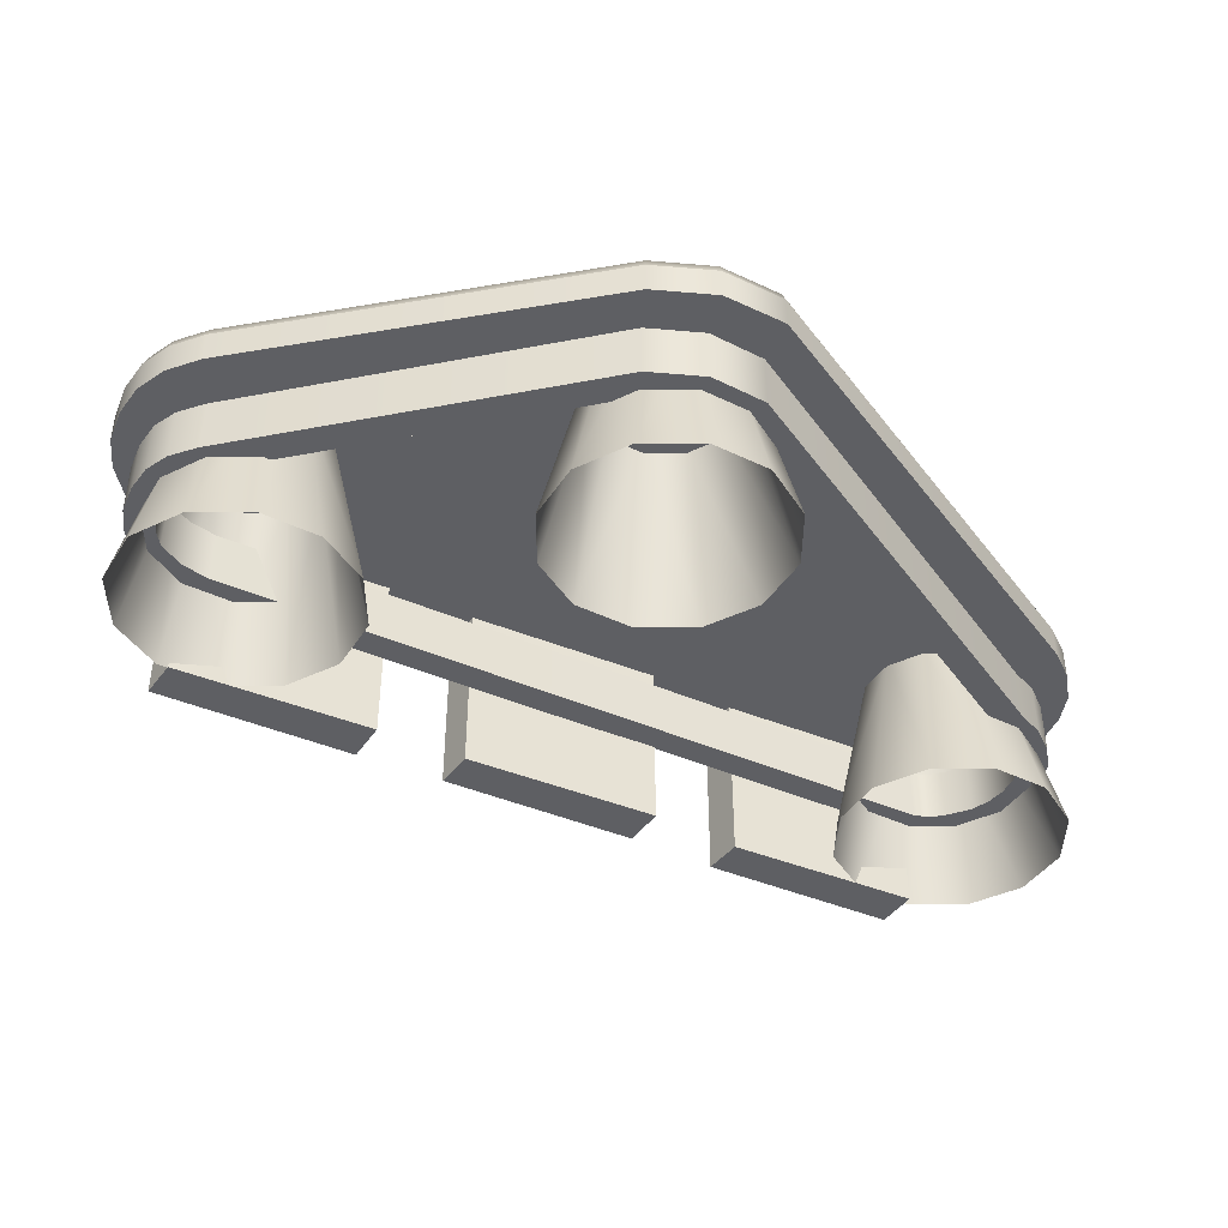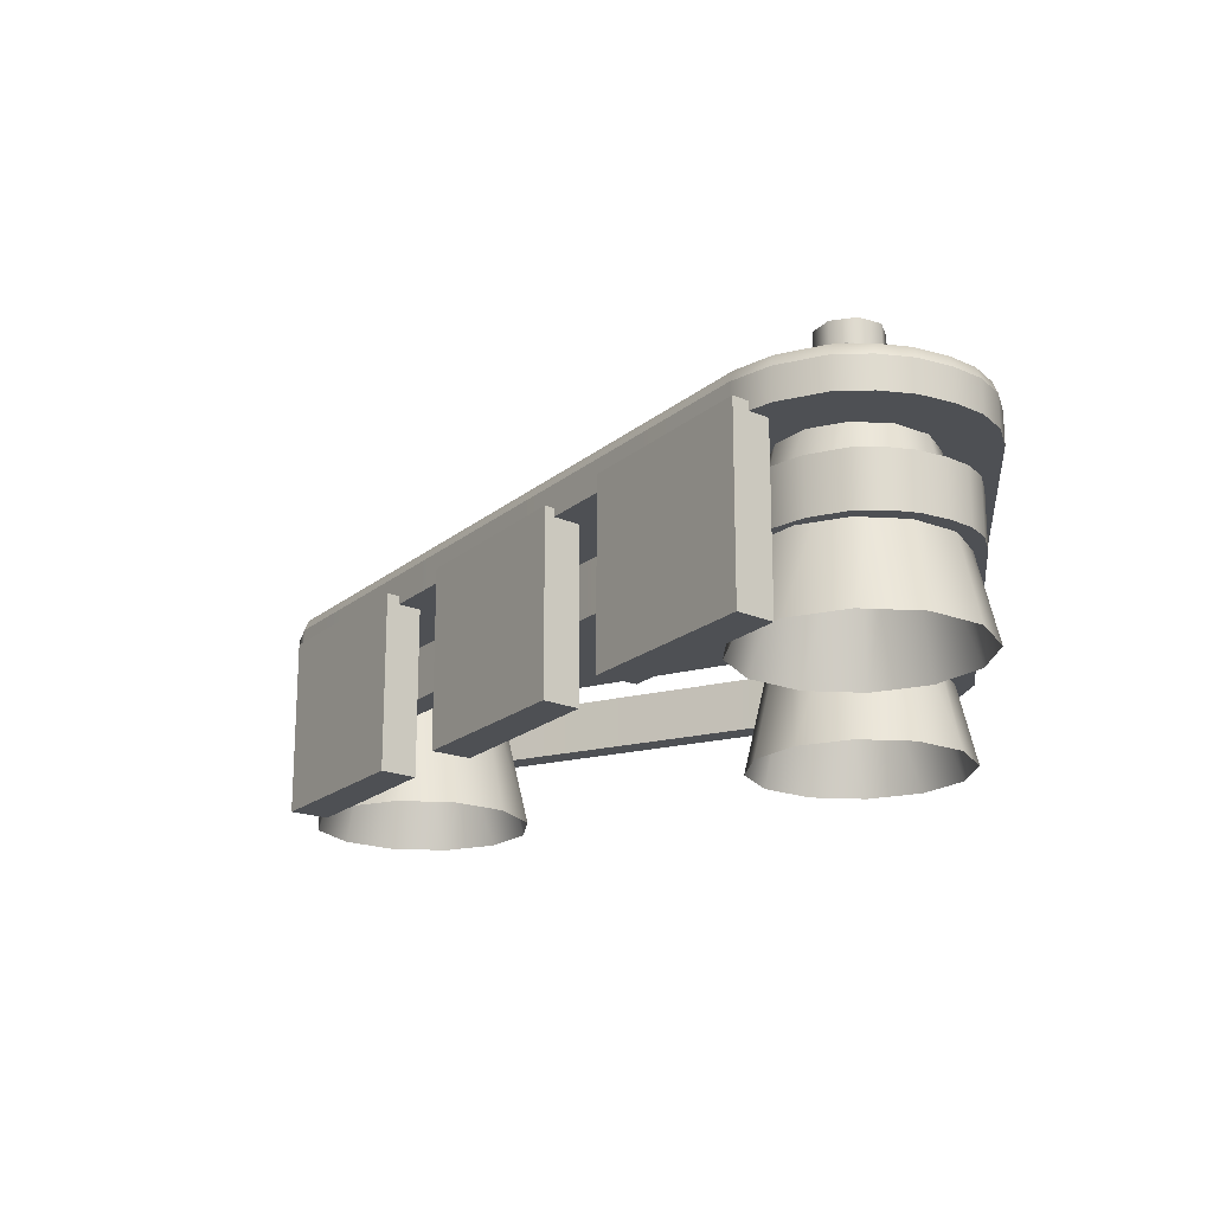
<metadata>
{"format":"obj","ext":"obj","renderer":"f3d","projection":"perspective","resolution":1024,"background":"white","views":[{"elev":-41.8,"azim":123.0,"up":"+Y"},{"elev":-19.0,"azim":27.0,"up":"+Y"}]}
</metadata>
<code>
o SmallBumper_Base.001_Untitled.045
v 0.06317 0.9788 -0.1794
v 0.06532 0.9788 -0.1845
v 0.06317 1.004 -0.1794
v 0.06532 1.004 -0.1845
v 0.03928 1.004 -0.193
v 0.04187 1.004 -0.1984
v 0.03928 0.9788 -0.193
v 0.04187 0.9788 -0.1984
v 0.08914 1.014 -0.2301
v 0.08633 1.014 -0.232
v 0.08633 1.019 -0.232
v 0.08914 1.019 -0.2301
v 0.08298 1.014 -0.2314
v 0.08298 1.019 -0.2314
v 0.08106 1.014 -0.2286
v 0.08106 1.019 -0.2286
v 0.08169 1.014 -0.2252
v 0.08169 1.019 -0.2252
v 0.08449 1.014 -0.2233
v 0.08449 1.019 -0.2233
v 0.08784 1.014 -0.2239
v 0.08784 1.019 -0.2239
v 0.08976 1.014 -0.2268
v 0.08976 1.019 -0.2268
v 0.08541 1.019 -0.2277
v 0.08363 1.008 -0.2331
v 0.07979 1.008 -0.2289
v 0.07979 1.015 -0.2289
v 0.08363 1.015 -0.2331
v 0.08157 1.008 -0.2234
v 0.08157 1.015 -0.2234
v 0.0872 1.008 -0.2222
v 0.0872 1.015 -0.2222
v 0.09103 1.008 -0.2265
v 0.09103 1.015 -0.2265
v 0.08925 1.008 -0.232
v 0.08925 1.015 -0.232
v 0.08541 1.015 -0.2277
v 0.09737 0.9788 -0.1596
v 0.09952 0.9788 -0.1647
v 0.09737 1.004 -0.1596
v 0.09952 1.004 -0.1647
v 0.07348 1.004 -0.1733
v 0.07607 1.004 -0.1786
v 0.07348 0.9788 -0.1733
v 0.07607 0.9788 -0.1786
v 0.02817 0.9788 -0.1984
v 0.03032 0.9788 -0.2036
v 0.02817 1.004 -0.1984
v 0.03032 1.004 -0.2036
v 0.004278 1.004 -0.2121
v 0.006867 1.004 -0.2175
v 0.004278 0.9788 -0.2121
v 0.006867 0.9788 -0.2175
v 0.1004 0.9788 -0.2326
v 0.09592 0.9788 -0.2394
v 0.09191 1.004 -0.2349
v 0.09466 1.004 -0.2307
v 0.08865 0.9788 -0.2431
v 0.08742 1.004 -0.2372
v 0.08052 0.9788 -0.2426
v 0.08239 1.004 -0.2369
v 0.0737 0.9788 -0.2382
v 0.07817 1.004 -0.2342
v 0.07001 0.9788 -0.2309
v 0.07589 1.004 -0.2297
v 0.07045 0.9788 -0.2228
v 0.07616 1.004 -0.2246
v 0.0749 0.9788 -0.216
v 0.07891 1.004 -0.2204
v 0.08217 0.9788 -0.2123
v 0.08341 1.004 -0.2182
v 0.0903 0.9788 -0.2127
v 0.08843 1.004 -0.2184
v 0.09712 0.9788 -0.2172
v 0.09265 1.004 -0.2212
v 0.1008 0.9788 -0.2244
v 0.09493 1.004 -0.2257
v 0.01097 1.003 -0.2463
v 0.002675 1.003 -0.2412
v -0.001994 1.003 -0.2327
v -0.001792 1.003 -0.2231
v 0.003228 1.003 -0.2148
v 0.09569 1.003 -0.1627
v 0.1082 1.003 -0.1612
v 0.1165 1.003 -0.1662
v 0.1212 1.003 -0.1747
v 0.1206 1.003 -0.1845
v 0.08734 1.003 -0.2457
v 0.09525 1.003 -0.2415
v 0.1009 1.003 -0.2346
v 0.01097 1.007 -0.2463
v 0.01115 1.009 -0.2456
v 0.0116 1.009 -0.2441
v 0.002675 1.007 -0.2412
v 0.003159 1.009 -0.2408
v 0.004327 1.009 -0.2397
v -0.001994 1.007 -0.2327
v -0.001343 1.009 -0.2326
v 0.000228 1.009 -0.2322
v -0.001792 1.007 -0.2231
v -0.001148 1.009 -0.2232
v 0.000406 1.009 -0.2237
v 0.003228 1.007 -0.2148
v 0.003698 1.009 -0.2152
v 0.004833 1.009 -0.2164
v 0.09569 1.007 -0.1627
v 0.09587 1.009 -0.1633
v 0.09629 1.009 -0.1649
v 0.1082 1.007 -0.1612
v 0.108 1.009 -0.1618
v 0.1076 1.009 -0.1634
v 0.1165 1.007 -0.1662
v 0.116 1.009 -0.1666
v 0.1149 1.009 -0.1678
v 0.1212 1.007 -0.1747
v 0.1205 1.009 -0.1748
v 0.119 1.009 -0.1752
v 0.1206 1.007 -0.1845
v 0.1199 1.009 -0.1843
v 0.1184 1.009 -0.1839
v 0.1009 1.007 -0.2346
v 0.1003 1.009 -0.2342
v 0.099 1.009 -0.2334
v 0.08734 1.007 -0.2457
v 0.0871 1.009 -0.2451
v 0.08652 1.009 -0.2436
v 0.09525 1.007 -0.2415
v 0.09484 1.009 -0.241
v 0.09382 1.009 -0.2398
v 0.1015 1.003 -0.1609
v 0.1015 1.007 -0.1609
v 0.1015 1.009 -0.1616
v 0.1016 1.009 -0.1631
v 0.1128 1.003 -0.1632
v 0.1128 1.007 -0.1632
v 0.1125 1.009 -0.1637
v 0.1117 1.009 -0.1651
v 0.1194 1.003 -0.1703
v 0.1194 1.007 -0.1703
v 0.1188 1.009 -0.1706
v 0.1174 1.009 -0.1714
v 0.1216 1.003 -0.1794
v 0.1216 1.007 -0.1794
v 0.121 1.009 -0.1794
v 0.1194 1.009 -0.1794
v -4.1e-05 1.003 -0.2185
v -4.1e-05 1.007 -0.2185
v 0.000516 1.009 -0.2188
v 0.00186 1.009 -0.2196
v -0.002563 1.003 -0.2281
v -0.002563 1.007 -0.2281
v -0.001916 1.009 -0.2281
v -0.000353 1.009 -0.2281
v -0.000269 1.003 -0.2371
v -0.000269 1.007 -0.2371
v 0.000299 1.009 -0.2368
v 0.001668 1.009 -0.2361
v 0.006316 1.003 -0.2443
v 0.006316 1.007 -0.2443
v 0.006651 1.009 -0.2438
v 0.00746 1.009 -0.2424
v 0.01596 1.003 -0.247
v 0.01596 1.007 -0.247
v 0.01601 1.009 -0.2463
v 0.01614 1.009 -0.2448
v 0.03406 1.003 -0.2296
v 0.03413 1.009 -0.2297
v 0.1077 1.014 -0.1817
v 0.1049 1.014 -0.1837
v 0.1049 1.019 -0.1837
v 0.1077 1.019 -0.1817
v 0.1016 1.014 -0.183
v 0.1016 1.019 -0.183
v 0.09967 1.014 -0.1802
v 0.09967 1.019 -0.1802
v 0.1003 1.014 -0.1769
v 0.1003 1.019 -0.1769
v 0.1031 1.014 -0.175
v 0.1031 1.019 -0.175
v 0.1064 1.014 -0.1756
v 0.1064 1.019 -0.1756
v 0.1084 1.014 -0.1784
v 0.1084 1.019 -0.1784
v 0.104 1.019 -0.1793
v 0.119 0.9788 -0.1842
v 0.1145 0.9788 -0.191
v 0.1105 1.004 -0.1866
v 0.1133 1.004 -0.1823
v 0.1073 0.9788 -0.1947
v 0.106 1.004 -0.1888
v 0.09913 0.9788 -0.1943
v 0.101 1.004 -0.1886
v 0.0923 0.9788 -0.1898
v 0.09677 1.004 -0.1858
v 0.08862 0.9788 -0.1826
v 0.0945 1.004 -0.1813
v 0.08906 0.9788 -0.1744
v 0.09477 1.004 -0.1763
v 0.09351 0.9788 -0.1676
v 0.09752 1.004 -0.1721
v 0.1008 0.9788 -0.1639
v 0.102 1.004 -0.1698
v 0.1089 0.9788 -0.1644
v 0.107 1.004 -0.1701
v 0.1157 0.9788 -0.1688
v 0.1113 1.004 -0.1728
v 0.1194 0.9788 -0.1761
v 0.1135 1.004 -0.1773
v 0.01392 0.9903 -0.2387
v 0.01125 0.9903 -0.2376
v 0.01125 0.9977 -0.2376
v 0.01392 0.9977 -0.2387
v 0.009305 0.9903 -0.2358
v 0.007506 0.9903 -0.2333
v 0.007506 0.9977 -0.2333
v 0.009305 0.9977 -0.2358
v 0.006525 0.9903 -0.2306
v 0.006223 0.9903 -0.228
v 0.006223 0.9977 -0.228
v 0.006525 0.9977 -0.2306
v 0.006823 0.9903 -0.2248
v 0.007685 0.9903 -0.2222
v 0.007685 0.9977 -0.2222
v 0.006823 0.9977 -0.2248
v 0.009345 0.9977 -0.2205
v 0.1001 0.9977 -0.17
v 0.009345 0.9903 -0.2205
v 0.1001 0.9903 -0.17
v 0.02014 0.9903 -0.2389
v 0.017 0.9903 -0.2392
v 0.017 0.9977 -0.2392
v 0.02014 0.9977 -0.2389
v 0.1039 0.9903 -0.1688
v 0.1039 0.9977 -0.1688
v 0.1079 0.9903 -0.1689
v 0.1102 0.9903 -0.1701
v 0.1102 0.9977 -0.1701
v 0.1079 0.9977 -0.1689
v 0.1122 0.9903 -0.1718
v 0.1139 0.9903 -0.1745
v 0.1139 0.9977 -0.1745
v 0.1122 0.9977 -0.1718
v 0.115 0.9903 -0.177
v 0.1152 0.9903 -0.1794
v 0.1152 0.9977 -0.1794
v 0.115 0.9977 -0.177
v 0.1144 0.9977 -0.1824
v 0.09676 0.9977 -0.2312
v 0.1144 0.9903 -0.1824
v 0.09676 0.9903 -0.2312
v 0.08677 0.9977 -0.2391
v 0.08677 0.9903 -0.2391
v 0.09274 0.9977 -0.2364
v 0.09274 0.9903 -0.2364
v 0.009202 0.9977 -0.2409
v 0.01285 0.9977 -0.2424
v 0.01688 0.9977 -0.2431
v 0.02079 0.9977 -0.2427
v 0.08812 0.9977 -0.2428
v 0.0951 0.9977 -0.2394
v 0.09998 0.9977 -0.2333
v 0.1181 0.9977 -0.1838
v 0.119 0.9977 -0.1797
v 0.1187 0.9977 -0.1761
v 0.1173 0.9977 -0.1727
v 0.1151 0.9977 -0.1693
v 0.1122 0.9977 -0.1669
v 0.1088 0.9977 -0.1652
v 0.1034 0.9977 -0.165
v 0.09866 0.9977 -0.1664
v 0.006951 0.9977 -0.2175
v 0.004456 0.9977 -0.2202
v 0.003111 0.9977 -0.2238
v 0.002384 0.9977 -0.2278
v 0.00278 0.9977 -0.2315
v 0.004096 0.9977 -0.235
v 0.006433 0.9977 -0.2384
v 0.01285 0.9903 -0.2424
v 0.009202 0.9903 -0.2409
v 0.006433 0.9903 -0.2384
v 0.004096 0.9903 -0.235
v 0.00278 0.9903 -0.2315
v 0.002384 0.9903 -0.2278
v 0.003111 0.9903 -0.2238
v 0.004456 0.9903 -0.2202
v 0.006951 0.9903 -0.2175
v 0.09866 0.9903 -0.1664
v 0.1034 0.9903 -0.165
v 0.1088 0.9903 -0.1652
v 0.1122 0.9903 -0.1669
v 0.1151 0.9903 -0.1693
v 0.1173 0.9903 -0.1727
v 0.1187 0.9903 -0.1761
v 0.119 0.9903 -0.1797
v 0.1181 0.9903 -0.1838
v 0.09998 0.9903 -0.2333
v 0.0951 0.9903 -0.2394
v 0.08812 0.9903 -0.2428
v 0.02079 0.9903 -0.2427
v 0.01688 0.9903 -0.2431
v 0.03126 0.9788 -0.2333
v 0.02681 0.9788 -0.2401
v 0.0228 1.004 -0.2356
v 0.02555 1.004 -0.2314
v 0.01955 0.9788 -0.2438
v 0.01831 1.004 -0.2379
v 0.01142 0.9788 -0.2434
v 0.01328 1.004 -0.2376
v 0.004594 0.9788 -0.2389
v 0.009066 1.004 -0.2349
v 0.000909 0.9788 -0.2316
v 0.006787 1.004 -0.2304
v 0.00135 0.9788 -0.2235
v 0.00706 1.004 -0.2254
v 0.005799 0.9788 -0.2167
v 0.009811 1.004 -0.2212
v 0.01306 0.9788 -0.213
v 0.0143 1.004 -0.2189
v 0.0212 0.9788 -0.2134
v 0.01933 1.004 -0.2192
v 0.02802 0.9788 -0.2179
v 0.02355 1.004 -0.2219
v 0.0317 0.9788 -0.2252
v 0.02583 1.004 -0.2264
v 0.1022 1.008 -0.1848
v 0.09839 1.008 -0.1805
v 0.09839 1.015 -0.1805
v 0.1022 1.015 -0.1848
v 0.1002 1.008 -0.175
v 0.1002 1.015 -0.175
v 0.1058 1.008 -0.1739
v 0.1058 1.015 -0.1739
v 0.1096 1.008 -0.1781
v 0.1096 1.015 -0.1781
v 0.1079 1.008 -0.1836
v 0.1079 1.015 -0.1836
v 0.104 1.015 -0.1793
v 0.01452 1.008 -0.2339
v 0.01068 1.008 -0.2296
v 0.01068 1.015 -0.2296
v 0.01452 1.015 -0.2339
v 0.01247 1.008 -0.2241
v 0.01247 1.015 -0.2241
v 0.01809 1.008 -0.2229
v 0.01809 1.015 -0.2229
v 0.02193 1.008 -0.2272
v 0.02193 1.015 -0.2272
v 0.02014 1.008 -0.2327
v 0.02014 1.015 -0.2327
v 0.01631 1.015 -0.2284
v 0.02003 1.014 -0.2308
v 0.01722 1.014 -0.2327
v 0.01722 1.019 -0.2327
v 0.02003 1.019 -0.2308
v 0.01388 1.014 -0.2321
v 0.01388 1.019 -0.2321
v 0.01196 1.014 -0.2293
v 0.01196 1.019 -0.2293
v 0.01258 1.014 -0.226
v 0.01258 1.019 -0.226
v 0.01539 1.014 -0.224
v 0.01539 1.019 -0.224
v 0.01874 1.014 -0.2247
v 0.01874 1.019 -0.2247
v 0.02066 1.014 -0.2275
v 0.02066 1.019 -0.2275
v 0.01631 1.019 -0.2284
f 2 4 3
f 4 6 5
f 6 8 7
f 7 8 2
f 8 6 4
f 1 3 5
f 10 11 12
f 13 14 11
f 15 16 14
f 17 18 16
f 19 20 18
f 21 22 20
f 23 24 22
f 9 12 24
f 22 25 20
f 11 14 25
f 25 14 16
f 25 16 18
f 25 18 20
f 24 25 22
f 12 25 24
f 11 25 12
f 27 28 29
f 30 31 28
f 32 33 31
f 34 35 33
f 36 37 35
f 35 38 33
f 29 28 38
f 38 28 31
f 38 31 33
f 37 38 35
f 29 38 37
f 36 26 29
f 40 42 41
f 42 44 43
f 44 46 45
f 45 46 40
f 46 44 42
f 39 41 43
f 48 50 49
f 50 52 51
f 52 54 53
f 53 54 48
f 54 52 50
f 47 49 51
f 55 56 57
f 56 59 60
f 59 61 62
f 61 63 64
f 63 65 66
f 65 67 68
f 67 69 70
f 71 72 70
f 71 73 74
f 75 76 74
f 77 78 76
f 77 55 58
f 159 160 92
f 155 156 95
f 151 152 98
f 147 148 101
f 104 83 84
f 164 125 89
f 131 132 107
f 135 136 110
f 139 140 113
f 143 144 116
f 119 88 91
f 128 90 89
f 122 91 90
f 164 165 126
f 165 166 127
f 93 161 162
f 92 160 161
f 97 96 157
f 96 95 156
f 99 153 154
f 98 152 153
f 102 149 150
f 101 148 149
f 106 105 108
f 105 104 107
f 108 133 134
f 107 132 133
f 111 137 138
f 110 136 137
f 115 114 141
f 114 113 140
f 118 117 145
f 117 116 144
f 120 123 124
f 119 122 123
f 125 126 129
f 126 127 130
f 123 129 130
f 122 128 129
f 131 85 110
f 132 110 111
f 133 111 112
f 135 86 113
f 137 136 113
f 138 137 114
f 139 87 116
f 140 116 117
f 141 117 118
f 143 88 119
f 145 144 119
f 146 145 120
f 147 83 104
f 149 148 104
f 150 149 105
f 151 82 101
f 153 152 101
f 154 153 102
f 155 81 98
f 156 98 99
f 158 157 99
f 159 80 95
f 161 160 95
f 162 161 96
f 163 79 92
f 93 165 164
f 94 166 165
f 135 167 86
f 112 168 134
f 159 79 167
f 167 79 163
f 167 163 89
f 167 89 90
f 167 90 91
f 167 91 88
f 167 88 143
f 167 143 87
f 167 87 139
f 167 139 86
f 85 167 135
f 131 167 85
f 84 167 131
f 83 167 84
f 147 167 83
f 82 167 147
f 151 167 82
f 81 167 151
f 155 167 81
f 80 167 155
f 159 167 80
f 166 94 168
f 168 94 162
f 168 162 97
f 168 97 158
f 168 158 100
f 168 100 154
f 168 154 103
f 168 103 150
f 168 150 106
f 168 106 109
f 168 109 134
f 138 168 112
f 115 168 138
f 142 168 115
f 118 168 142
f 146 168 118
f 121 168 146
f 124 168 121
f 130 168 124
f 127 168 130
f 168 127 166
f 170 171 172
f 173 174 171
f 175 176 174
f 177 178 176
f 179 180 178
f 181 182 180
f 183 184 182
f 169 172 184
f 182 185 180
f 171 174 185
f 185 174 176
f 185 176 178
f 185 178 180
f 184 185 182
f 172 185 184
f 171 185 172
f 186 187 188
f 187 190 191
f 192 193 191
f 194 195 193
f 196 197 195
f 198 199 197
f 200 201 199
f 200 202 203
f 202 204 205
f 204 206 207
f 206 208 209
f 186 189 209
f 213 212 211
f 217 216 215
f 221 220 219
f 225 224 223
f 227 229 228
f 233 232 231
f 227 235 234
f 239 238 237
f 243 242 241
f 247 246 245
f 251 250 248
f 253 252 233
f 253 255 254
f 255 251 249
f 239 236 234
f 243 240 237
f 247 244 241
f 248 250 245
f 226 228 223
f 225 222 219
f 221 218 215
f 217 214 211
f 213 210 231
f 279 210 211
f 212 213 257
f 281 214 215
f 216 217 278
f 283 218 219
f 220 221 276
f 285 222 223
f 224 225 274
f 271 227 226
f 288 287 228
f 300 230 231
f 232 233 259
f 288 229 234
f 235 227 271
f 236 237 291
f 268 238 239
f 240 241 293
f 266 242 243
f 244 245 295
f 264 246 247
f 249 248 263
f 296 250 251
f 259 233 252
f 253 230 300
f 260 252 254
f 255 253 299
f 254 249 262
f 297 251 255
f 289 234 236
f 239 235 270
f 291 237 240
f 243 238 268
f 293 241 244
f 247 242 266
f 245 250 296
f 263 248 246
f 223 228 287
f 272 226 224
f 219 222 285
f 274 225 220
f 282 215 218
f 221 216 277
f 211 214 281
f 278 217 212
f 301 231 210
f 213 232 258
f 279 280 256
f 280 281 278
f 281 282 277
f 282 283 276
f 283 284 275
f 284 285 274
f 285 286 273
f 286 287 272
f 271 272 287
f 288 289 270
f 289 290 269
f 290 291 268
f 291 292 267
f 292 293 266
f 293 294 265
f 294 295 264
f 295 296 263
f 263 296 297
f 297 298 261
f 298 299 260
f 299 300 259
f 300 301 258
f 301 279 257
f 303 304 305
f 303 306 307
f 306 308 309
f 308 310 311
f 310 312 313
f 312 314 315
f 316 317 315
f 318 319 317
f 320 321 319
f 320 322 323
f 322 324 325
f 302 305 325
f 327 328 329
f 330 331 328
f 332 333 331
f 334 335 333
f 336 337 335
f 335 338 333
f 329 328 338
f 338 328 331
f 338 331 333
f 337 338 335
f 329 338 337
f 336 326 329
f 340 341 342
f 343 344 341
f 345 346 344
f 347 348 346
f 349 350 348
f 348 351 346
f 342 341 351
f 351 341 344
f 351 344 346
f 350 351 348
f 342 351 350
f 349 339 342
f 353 354 355
f 356 357 354
f 358 359 357
f 360 361 359
f 362 363 361
f 364 365 363
f 366 367 365
f 352 355 367
f 365 368 363
f 354 357 368
f 368 357 359
f 368 359 361
f 368 361 363
f 367 368 365
f 355 368 367
f 354 368 355
f 1 2 3
f 3 4 5
f 5 6 7
f 1 7 2
f 2 8 4
f 7 1 5
f 9 10 12
f 10 13 11
f 13 15 14
f 15 17 16
f 17 19 18
f 19 21 20
f 21 23 22
f 23 9 24
f 26 27 29
f 27 30 28
f 30 32 31
f 32 34 33
f 34 36 35
f 37 36 29
f 39 40 41
f 41 42 43
f 43 44 45
f 39 45 40
f 40 46 42
f 45 39 43
f 47 48 49
f 49 50 51
f 51 52 53
f 47 53 48
f 48 54 50
f 53 47 51
f 58 55 57
f 57 56 60
f 60 59 62
f 62 61 64
f 64 63 66
f 66 65 68
f 68 67 70
f 69 71 70
f 72 71 74
f 73 75 74
f 75 77 76
f 78 77 58
f 79 159 92
f 80 155 95
f 81 151 98
f 82 147 101
f 107 104 84
f 163 164 89
f 84 131 107
f 85 135 110
f 86 139 113
f 87 143 116
f 122 119 91
f 125 128 89
f 128 122 90
f 125 164 126
f 126 165 127
f 94 93 162
f 93 92 161
f 158 97 157
f 157 96 156
f 100 99 154
f 99 98 153
f 103 102 150
f 102 101 149
f 109 106 108
f 108 105 107
f 109 108 134
f 108 107 133
f 112 111 138
f 111 110 137
f 142 115 141
f 141 114 140
f 146 118 145
f 145 117 144
f 121 120 124
f 120 119 123
f 128 125 129
f 129 126 130
f 124 123 130
f 123 122 129
f 132 131 110
f 133 132 111
f 134 133 112
f 136 135 113
f 114 137 113
f 115 138 114
f 140 139 116
f 141 140 117
f 142 141 118
f 144 143 119
f 120 145 119
f 121 146 120
f 148 147 104
f 105 149 104
f 106 150 105
f 152 151 101
f 102 153 101
f 103 154 102
f 156 155 98
f 157 156 99
f 100 158 99
f 160 159 95
f 96 161 95
f 97 162 96
f 164 163 92
f 92 93 164
f 93 94 165
f 169 170 172
f 170 173 171
f 173 175 174
f 175 177 176
f 177 179 178
f 179 181 180
f 181 183 182
f 183 169 184
f 189 186 188
f 188 187 191
f 190 192 191
f 192 194 193
f 194 196 195
f 196 198 197
f 198 200 199
f 201 200 203
f 203 202 205
f 205 204 207
f 207 206 209
f 208 186 209
f 210 213 211
f 214 217 215
f 218 221 219
f 222 225 223
f 226 227 228
f 230 233 231
f 229 227 234
f 236 239 237
f 240 243 241
f 244 247 245
f 249 251 248
f 230 253 233
f 252 253 254
f 254 255 249
f 235 239 234
f 238 243 237
f 242 247 241
f 246 248 245
f 224 226 223
f 220 225 219
f 216 221 215
f 212 217 211
f 232 213 231
f 280 279 211
f 256 212 257
f 282 281 215
f 277 216 278
f 284 283 219
f 275 220 276
f 286 285 223
f 273 224 274
f 272 271 226
f 229 288 228
f 301 300 231
f 258 232 259
f 289 288 234
f 270 235 271
f 290 236 291
f 269 268 239
f 292 240 293
f 267 266 243
f 294 244 295
f 265 264 247
f 262 249 263
f 297 296 251
f 260 259 252
f 299 253 300
f 261 260 254
f 298 255 299
f 261 254 262
f 298 297 255
f 290 289 236
f 269 239 270
f 292 291 240
f 267 243 268
f 294 293 244
f 265 247 266
f 295 245 296
f 264 263 246
f 286 223 287
f 273 272 224
f 284 219 285
f 275 274 220
f 283 282 218
f 276 221 277
f 280 211 281
f 256 278 212
f 279 301 210
f 257 213 258
f 257 279 256
f 256 280 278
f 278 281 277
f 277 282 276
f 276 283 275
f 275 284 274
f 274 285 273
f 273 286 272
f 288 271 287
f 271 288 270
f 270 289 269
f 269 290 268
f 268 291 267
f 267 292 266
f 266 293 265
f 265 294 264
f 264 295 263
f 262 263 297
f 262 297 261
f 261 298 260
f 260 299 259
f 259 300 258
f 258 301 257
f 302 303 305
f 304 303 307
f 307 306 309
f 309 308 311
f 311 310 313
f 313 312 315
f 314 316 315
f 316 318 317
f 318 320 319
f 321 320 323
f 323 322 325
f 324 302 325
f 326 327 329
f 327 330 328
f 330 332 331
f 332 334 333
f 334 336 335
f 337 336 329
f 339 340 342
f 340 343 341
f 343 345 344
f 345 347 346
f 347 349 348
f 350 349 342
f 352 353 355
f 353 356 354
f 356 358 357
f 358 360 359
f 360 362 361
f 362 364 363
f 364 366 365
f 366 352 367

</code>
